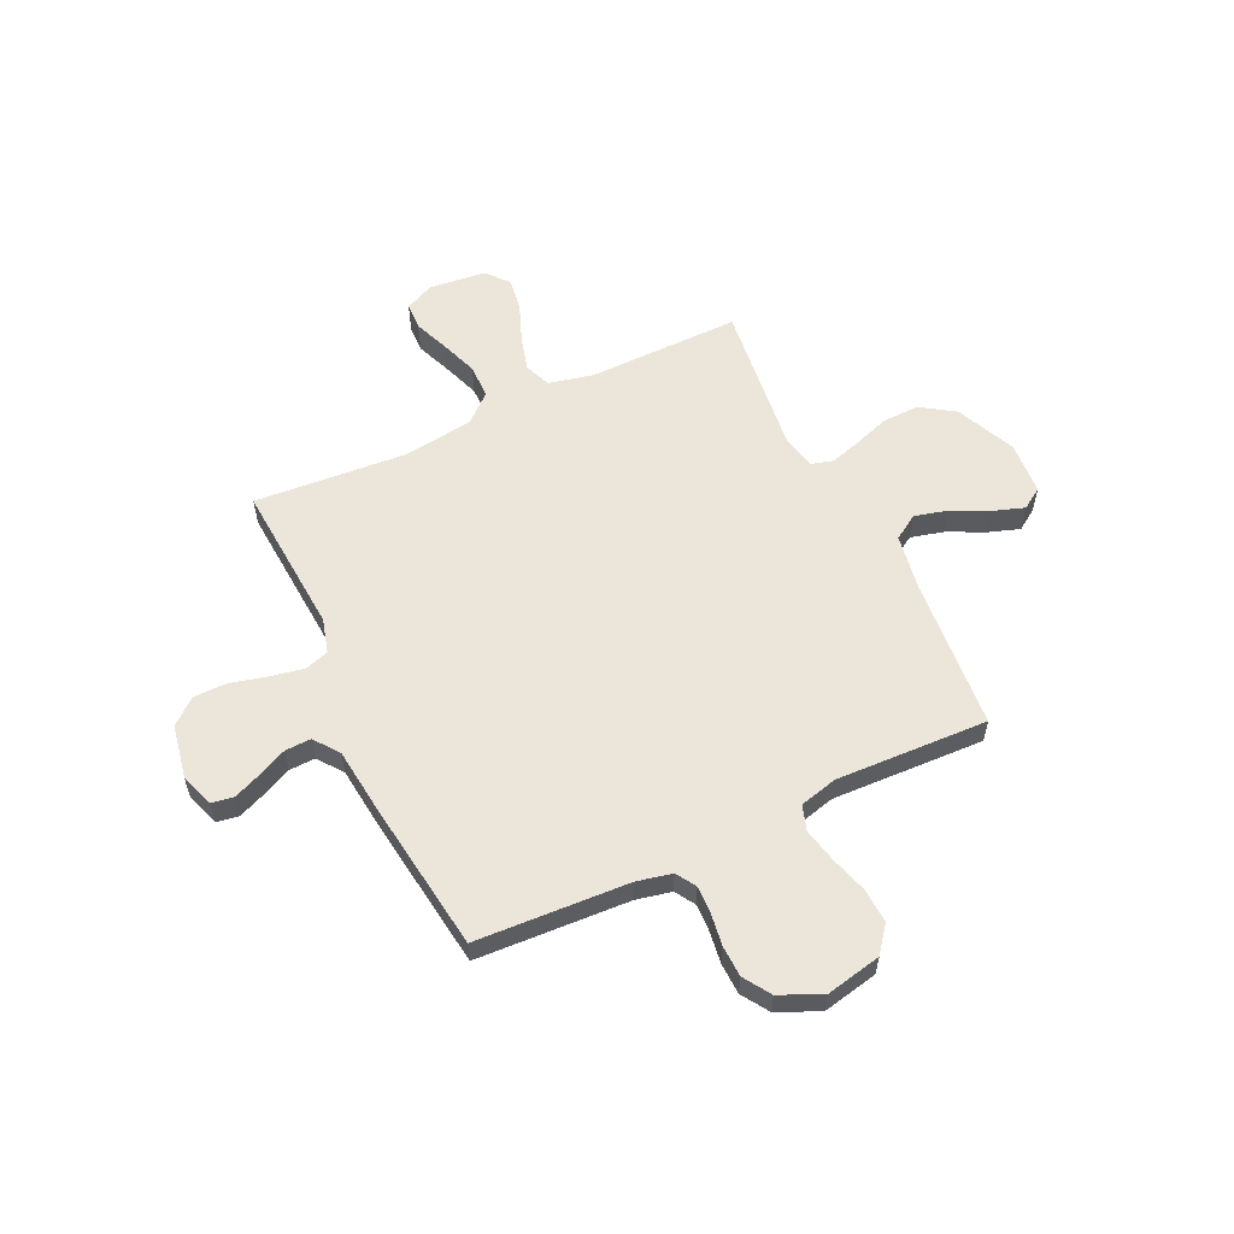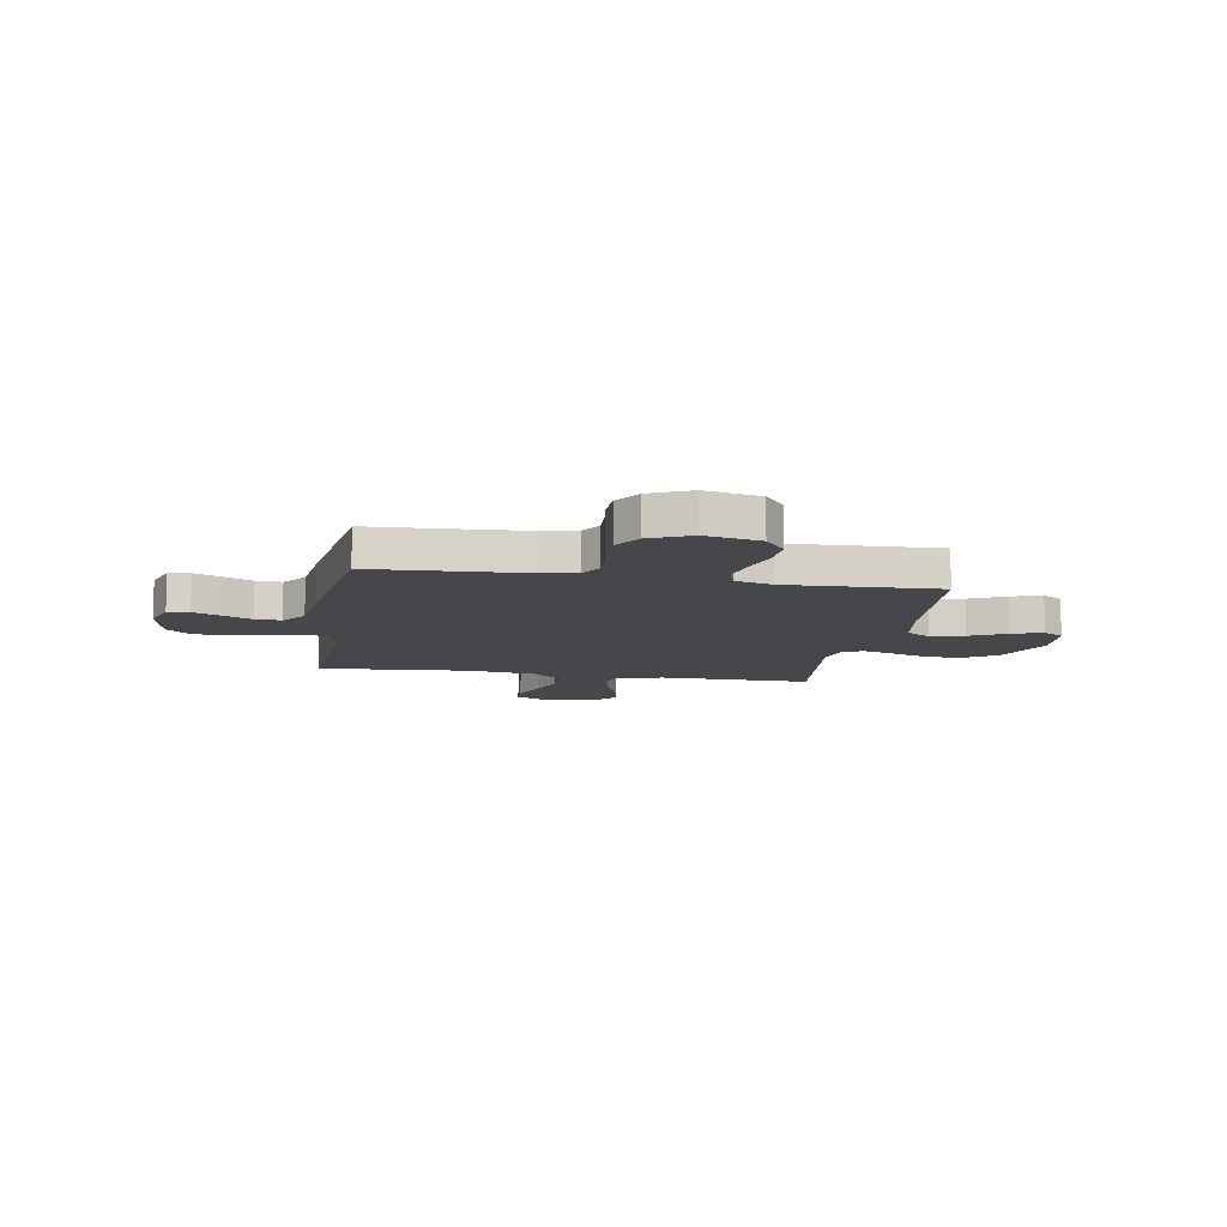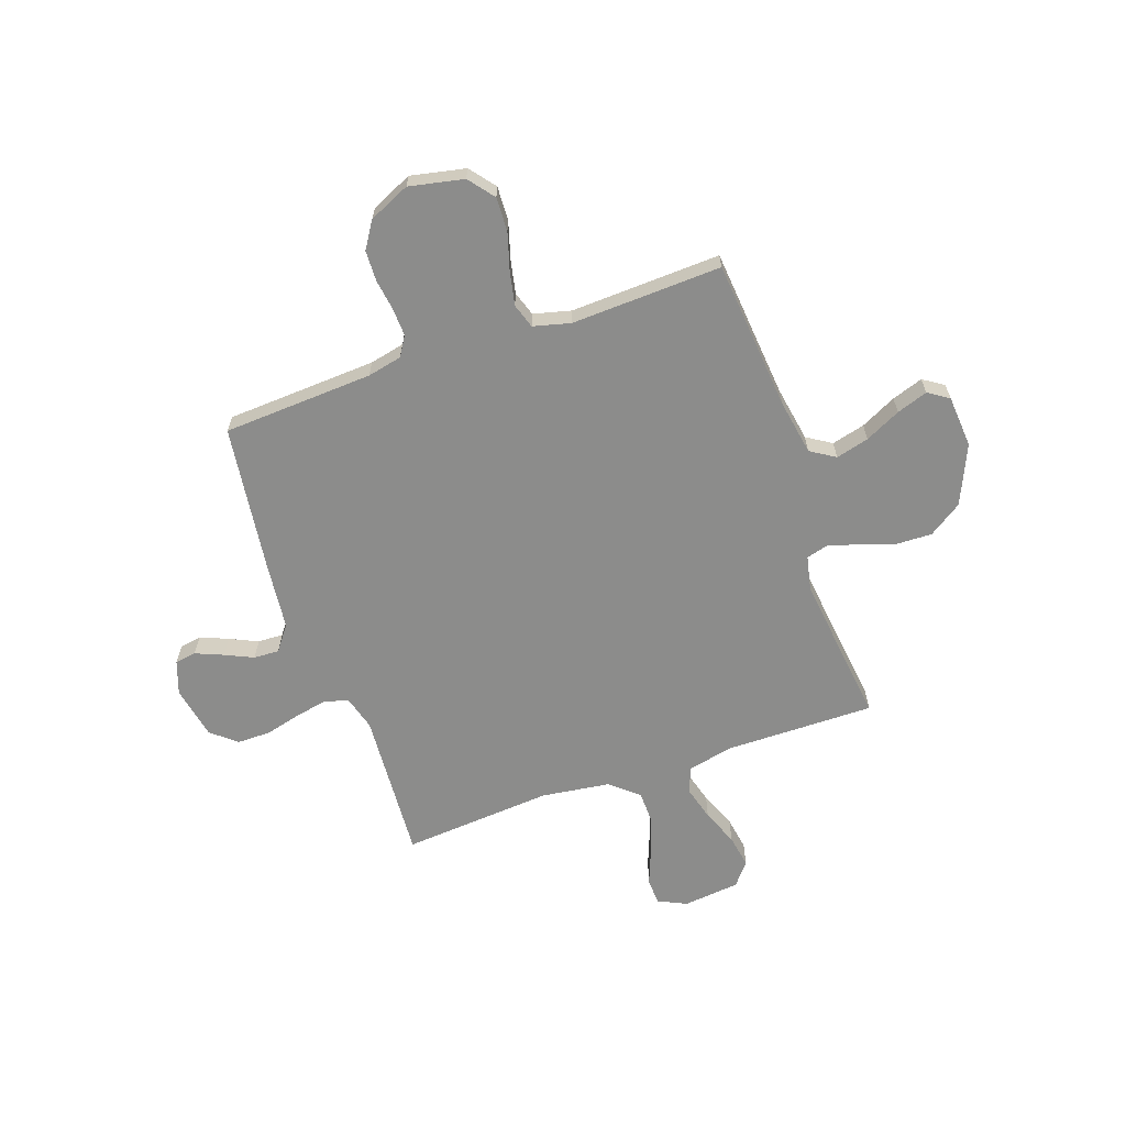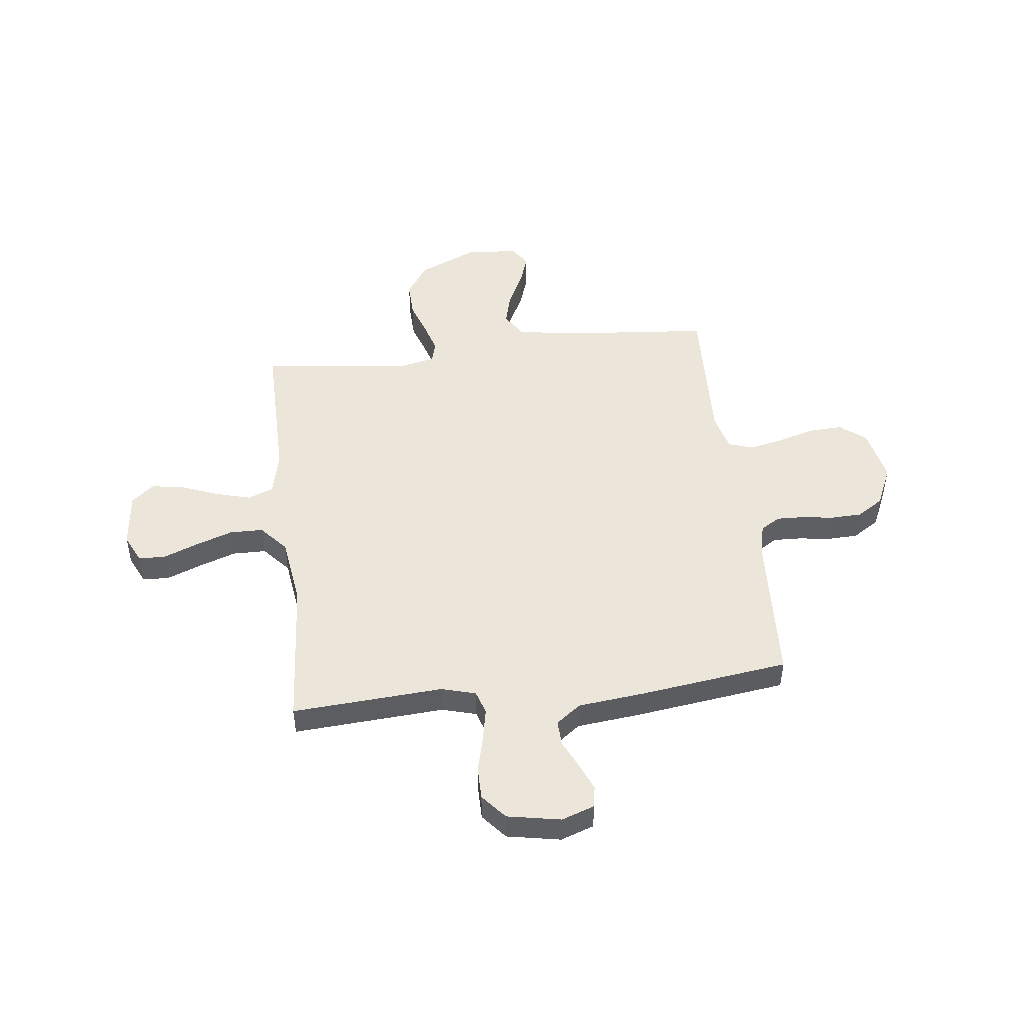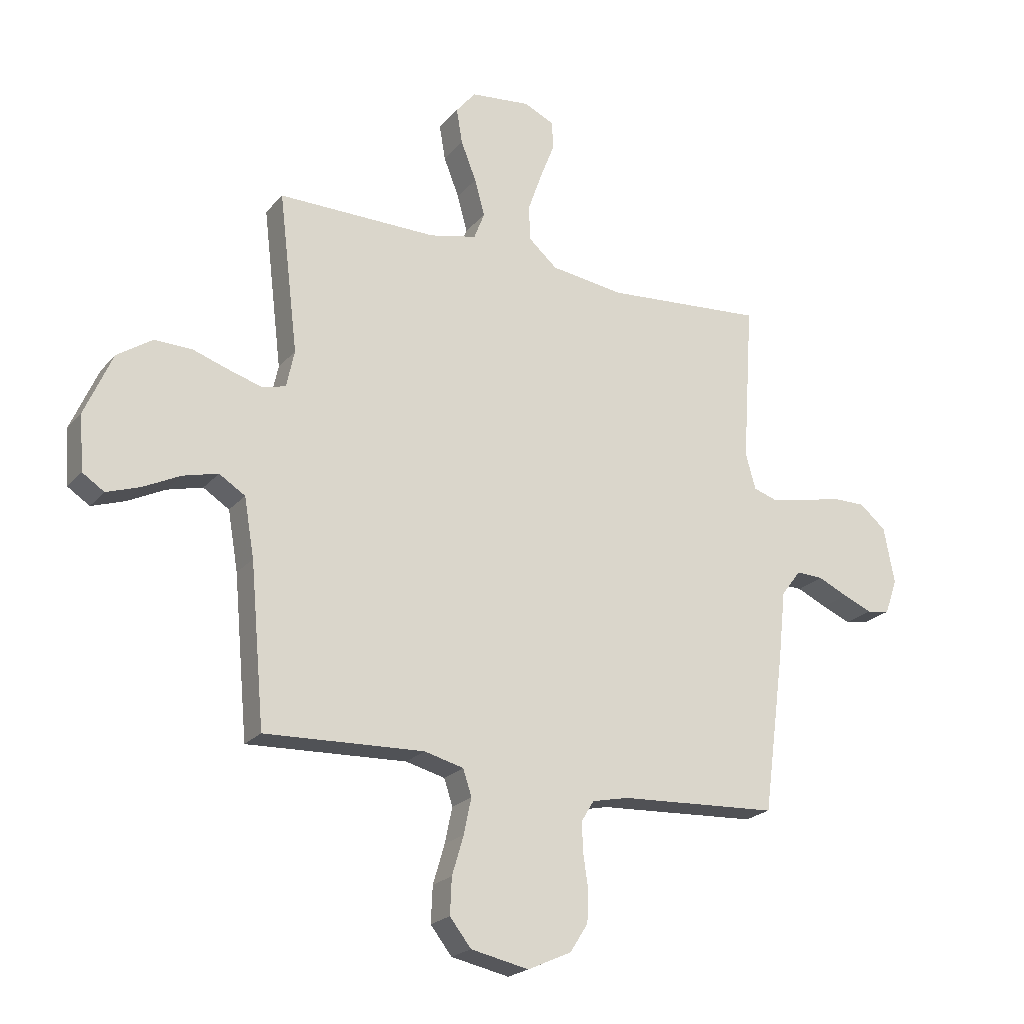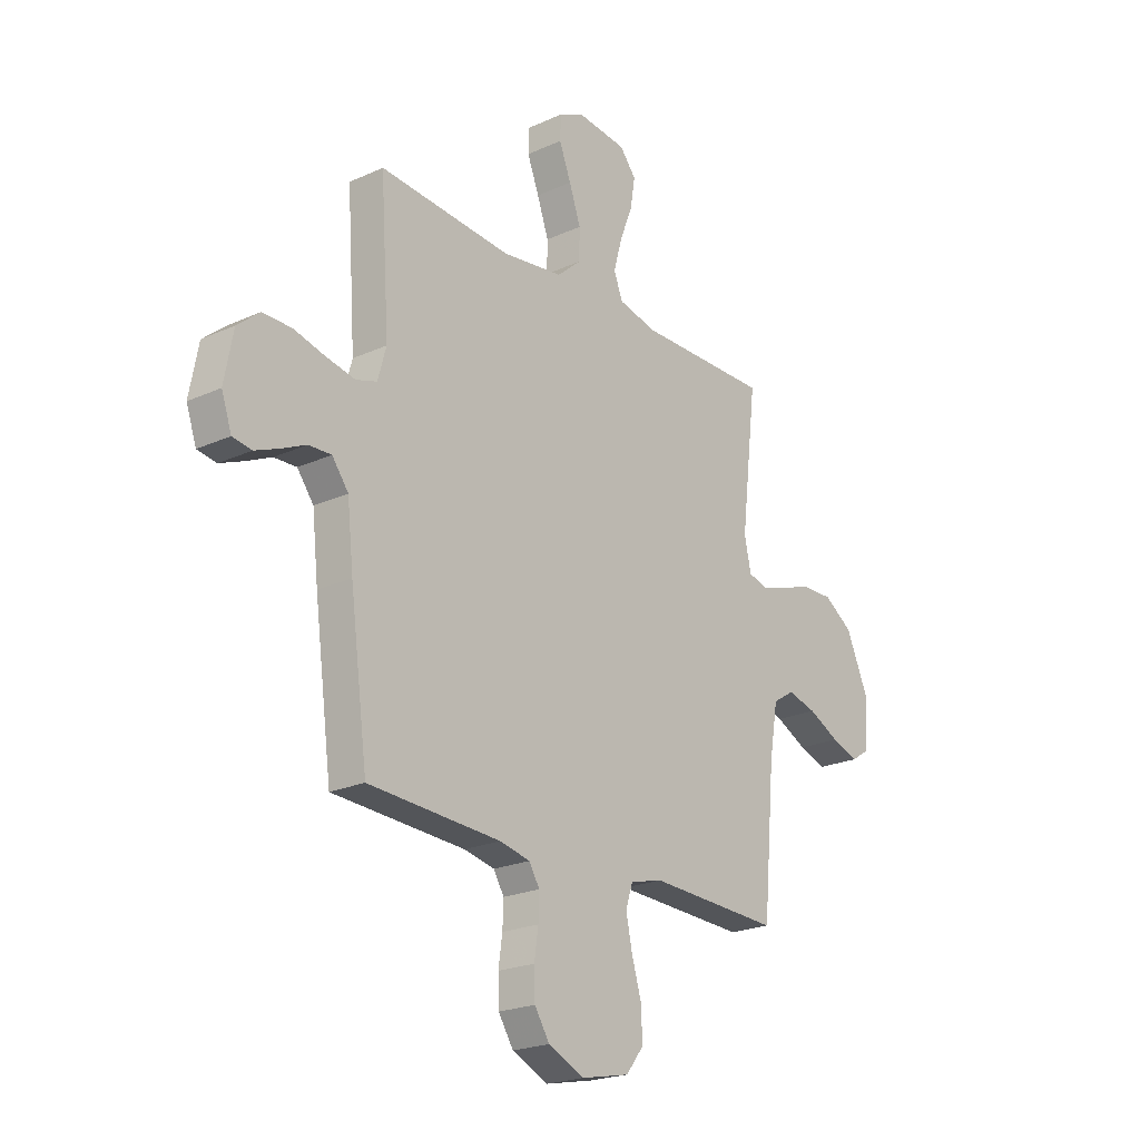
<metadata>
{"format":"obj","ext":"obj","renderer":"f3d","projection":"perspective","resolution":1024,"background":"white","views":[{"elev":57.4,"azim":154.6,"up":"+Y"},{"elev":-10.6,"azim":170.3,"up":"+Y"},{"elev":-64.1,"azim":-160.7,"up":"+Y"},{"elev":48.1,"azim":83.2,"up":"+Y"},{"elev":-21.9,"azim":-28.8,"up":"+Z"},{"elev":-22.1,"azim":128.4,"up":"+Z"}]}
</metadata>
<code>
v -0.5 0.07 0.5
v -0.2 0.07 0.497
v -0.111 0.07 0.517
v -0.091 0.07 0.568
v -0.11 0.07 0.637
v -0.139 0.07 0.711
v -0.15 0.07 0.777
v -0.113 0.07 0.822
v 0 0.07 0.834
v 0.057 0.07 0.807
v 0.059 0.07 0.754
v 0.032 0.07 0.685
v 0.006 0.07 0.611
v 0.007 0.07 0.544
v 0.062 0.07 0.496
v 0.2 0.07 0.477
v 0.5 0.07 0.5
v 0.48 0.07 0.2
v 0.499 0.07 0.132
v 0.546 0.07 0.117
v 0.612 0.07 0.13
v 0.683 0.07 0.148
v 0.749 0.07 0.148
v 0.799 0.07 0.106
v 0.819 0.07 0
v 0.796 0.07 -0.066
v 0.753 0.07 -0.073
v 0.698 0.07 -0.05
v 0.642 0.07 -0.024
v 0.591 0.07 -0.022
v 0.554 0.07 -0.071
v 0.54 0.07 -0.2
v 0.5 0.07 -0.5
v 0.2 0.07 -0.516
v 0.131 0.07 -0.531
v 0.107 0.07 -0.57
v 0.109 0.07 -0.625
v 0.118 0.07 -0.687
v 0.116 0.07 -0.749
v 0.082 0.07 -0.802
v 0 0.07 -0.839
v -0.109 0.07 -0.816
v -0.149 0.07 -0.765
v -0.146 0.07 -0.697
v -0.124 0.07 -0.623
v -0.11 0.07 -0.556
v -0.126 0.07 -0.507
v -0.2 0.07 -0.488
v -0.5 0.07 -0.5
v -0.527 0.07 -0.2
v -0.546 0.07 -0.089
v -0.595 0.07 -0.058
v -0.661 0.07 -0.075
v -0.732 0.07 -0.11
v -0.794 0.07 -0.131
v -0.835 0.07 -0.104
v -0.843 0.07 0
v -0.791 0.07 0.118
v -0.725 0.07 0.162
v -0.653 0.07 0.16
v -0.582 0.07 0.136
v -0.522 0.07 0.118
v -0.479 0.07 0.13
v -0.464 0.07 0.2
v -0.5 0 0.5
v -0.2 0 0.497
v -0.111 0 0.517
v -0.091 0 0.568
v -0.11 0 0.637
v -0.139 0 0.711
v -0.15 0 0.777
v -0.113 0 0.822
v 0 0 0.834
v 0.057 0 0.807
v 0.059 0 0.754
v 0.032 0 0.685
v 0.006 0 0.611
v 0.007 0 0.544
v 0.062 0 0.496
v 0.2 0 0.477
v 0.5 0 0.5
v 0.48 0 0.2
v 0.499 0 0.132
v 0.546 0 0.117
v 0.612 0 0.13
v 0.683 0 0.148
v 0.749 0 0.148
v 0.799 0 0.106
v 0.819 0 0
v 0.796 0 -0.066
v 0.753 0 -0.073
v 0.698 0 -0.05
v 0.642 0 -0.024
v 0.591 0 -0.022
v 0.554 0 -0.071
v 0.54 0 -0.2
v 0.5 0 -0.5
v 0.2 0 -0.516
v 0.131 0 -0.531
v 0.107 0 -0.57
v 0.109 0 -0.625
v 0.118 0 -0.687
v 0.116 0 -0.749
v 0.082 0 -0.802
v 0 0 -0.839
v -0.109 0 -0.816
v -0.149 0 -0.765
v -0.146 0 -0.697
v -0.124 0 -0.623
v -0.11 0 -0.556
v -0.126 0 -0.507
v -0.2 0 -0.488
v -0.5 0 -0.5
v -0.527 0 -0.2
v -0.546 0 -0.089
v -0.595 0 -0.058
v -0.661 0 -0.075
v -0.732 0 -0.11
v -0.794 0 -0.131
v -0.835 0 -0.104
v -0.843 0 0
v -0.791 0 0.118
v -0.725 0 0.162
v -0.653 0 0.16
v -0.582 0 0.136
v -0.522 0 0.118
v -0.479 0 0.13
v -0.464 0 0.2
f 58 59 60 61
f 58 61 62
f 57 58 62
f 56 57 62 63
f 53 54 55 56
f 52 53 56 63
f 48 49 50
f 47 48 50 51
f 42 43 44 45
f 42 45 46
f 41 42 46
f 40 41 46 47
f 37 38 39 40
f 36 37 40 47
f 31 32 33 34
f 30 31 34 35
f 26 27 28 29
f 24 25 26 29
f 24 29 30
f 21 22 23 24
f 20 21 24 30
f 19 20 30 35
f 16 17 18
f 15 16 18 19
f 9 10 11 12
f 9 12 13
f 8 9 13 14
f 5 6 7 8
f 4 5 8 14
f 64 1 2
f 63 64 2 3
f 51 52 63 3
f 36 47 51 3
f 15 19 35 36
f 14 15 36
f 3 4 14 36
f 125 124 123 122
f 126 125 122
f 126 122 121
f 127 126 121 120
f 120 119 118 117
f 127 120 117 116
f 114 113 112
f 115 114 112 111
f 109 108 107 106
f 110 109 106
f 110 106 105
f 111 110 105 104
f 104 103 102 101
f 111 104 101 100
f 98 97 96 95
f 99 98 95 94
f 93 92 91 90
f 93 90 89 88
f 94 93 88
f 88 87 86 85
f 94 88 85 84
f 99 94 84 83
f 82 81 80
f 83 82 80 79
f 76 75 74 73
f 77 76 73
f 78 77 73 72
f 72 71 70 69
f 78 72 69 68
f 66 65 128
f 67 66 128 127
f 67 127 116 115
f 67 115 111 100
f 100 99 83 79
f 100 79 78
f 100 78 68 67
f 1 65 66 2
f 2 66 67 3
f 3 67 68 4
f 4 68 69 5
f 5 69 70 6
f 6 70 71 7
f 7 71 72 8
f 8 72 73 9
f 9 73 74 10
f 10 74 75 11
f 11 75 76 12
f 12 76 77 13
f 13 77 78 14
f 14 78 79 15
f 15 79 80 16
f 16 80 81 17
f 17 81 82 18
f 18 82 83 19
f 19 83 84 20
f 20 84 85 21
f 21 85 86 22
f 22 86 87 23
f 23 87 88 24
f 24 88 89 25
f 25 89 90 26
f 26 90 91 27
f 27 91 92 28
f 28 92 93 29
f 29 93 94 30
f 30 94 95 31
f 31 95 96 32
f 32 96 97 33
f 33 97 98 34
f 34 98 99 35
f 35 99 100 36
f 36 100 101 37
f 37 101 102 38
f 38 102 103 39
f 39 103 104 40
f 40 104 105 41
f 41 105 106 42
f 42 106 107 43
f 43 107 108 44
f 44 108 109 45
f 45 109 110 46
f 46 110 111 47
f 47 111 112 48
f 48 112 113 49
f 49 113 114 50
f 50 114 115 51
f 51 115 116 52
f 52 116 117 53
f 53 117 118 54
f 54 118 119 55
f 55 119 120 56
f 56 120 121 57
f 57 121 122 58
f 58 122 123 59
f 59 123 124 60
f 60 124 125 61
f 61 125 126 62
f 62 126 127 63
f 63 127 128 64
f 64 128 65 1

</code>
